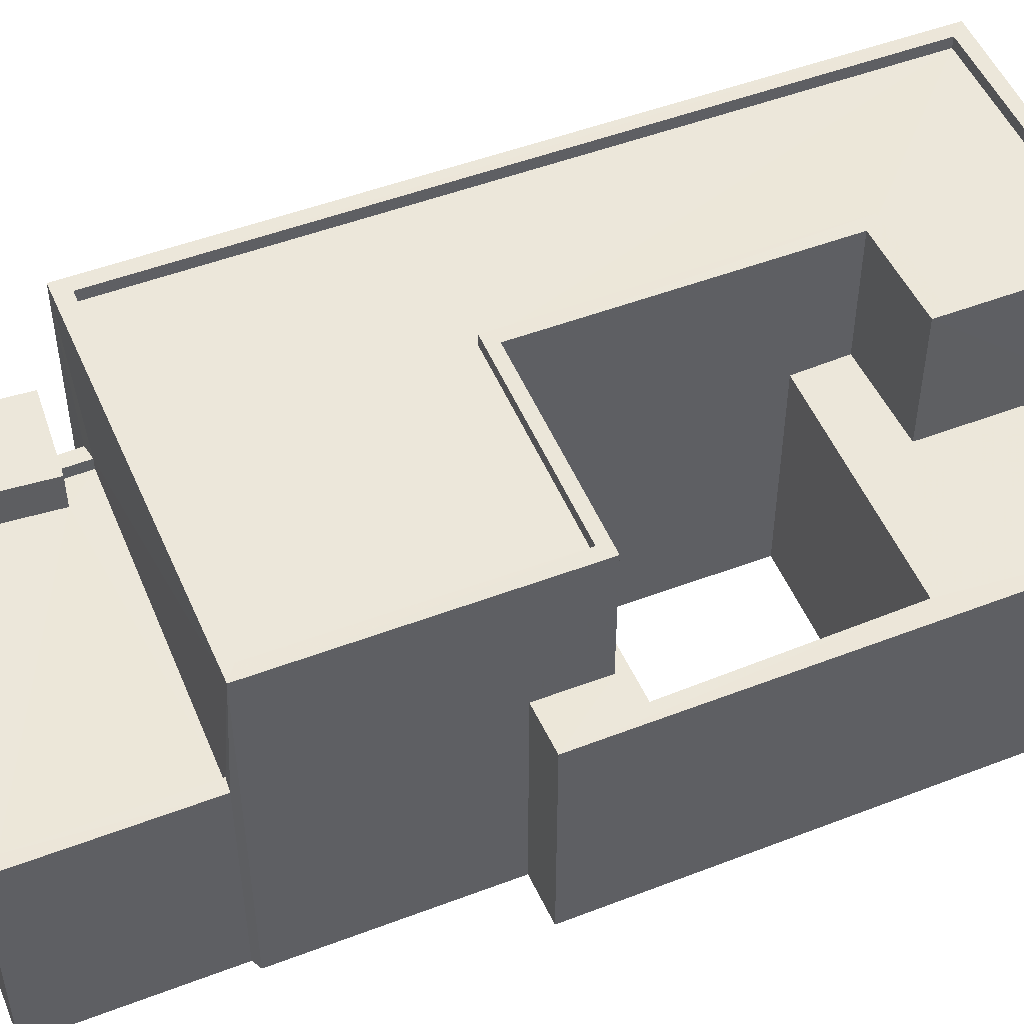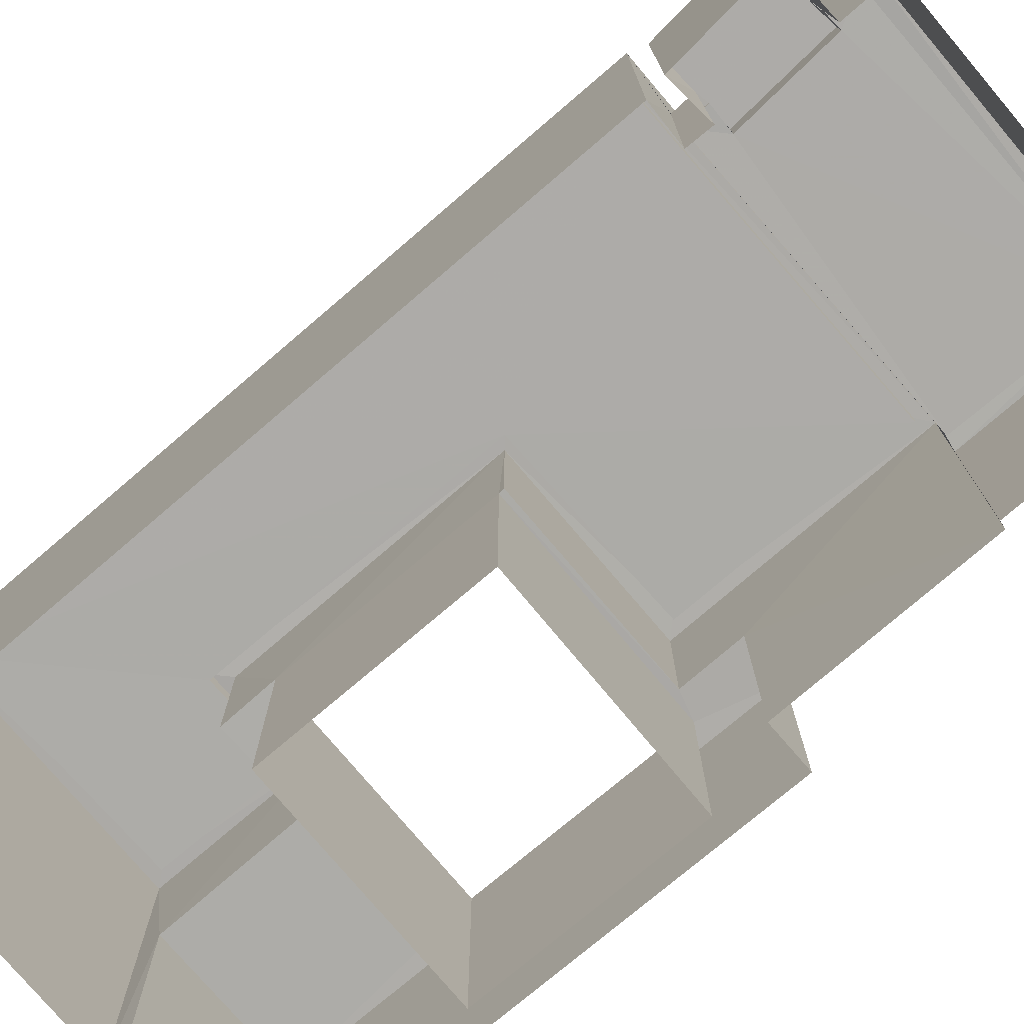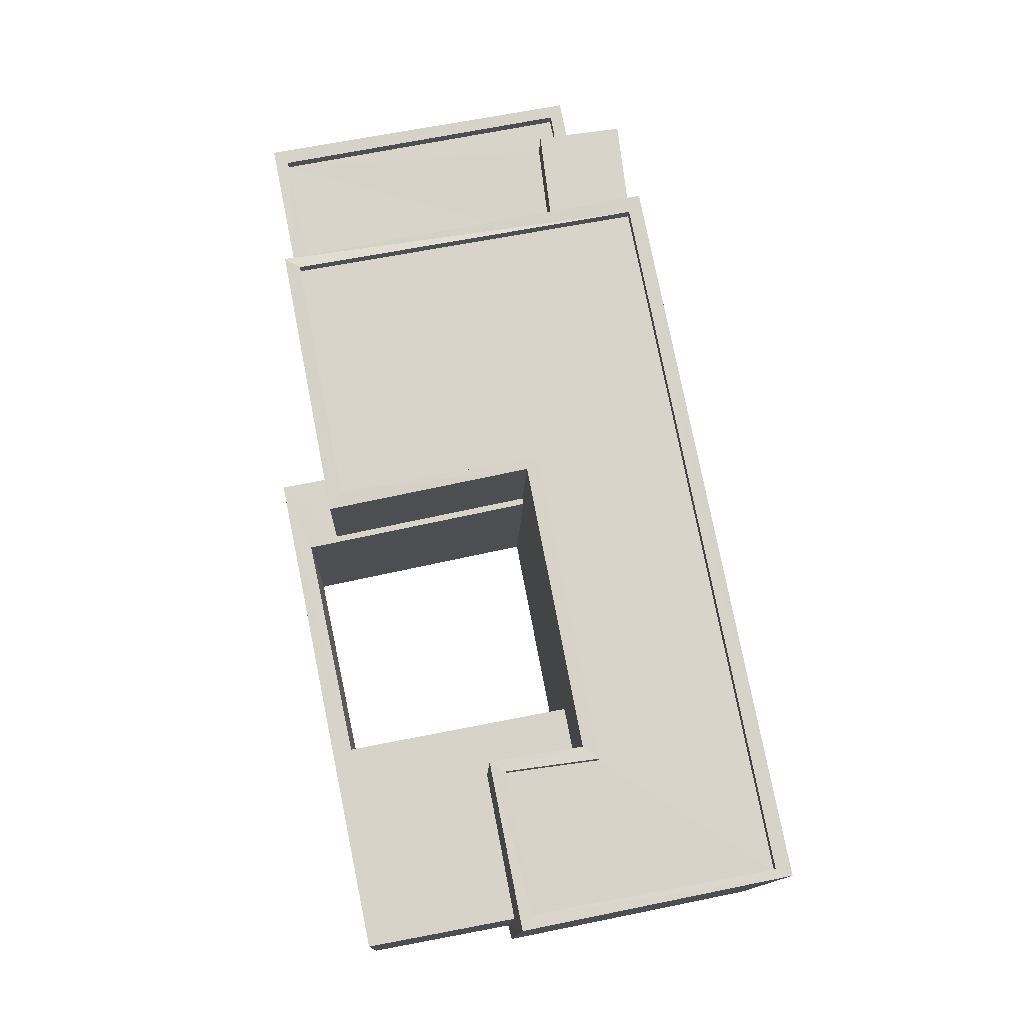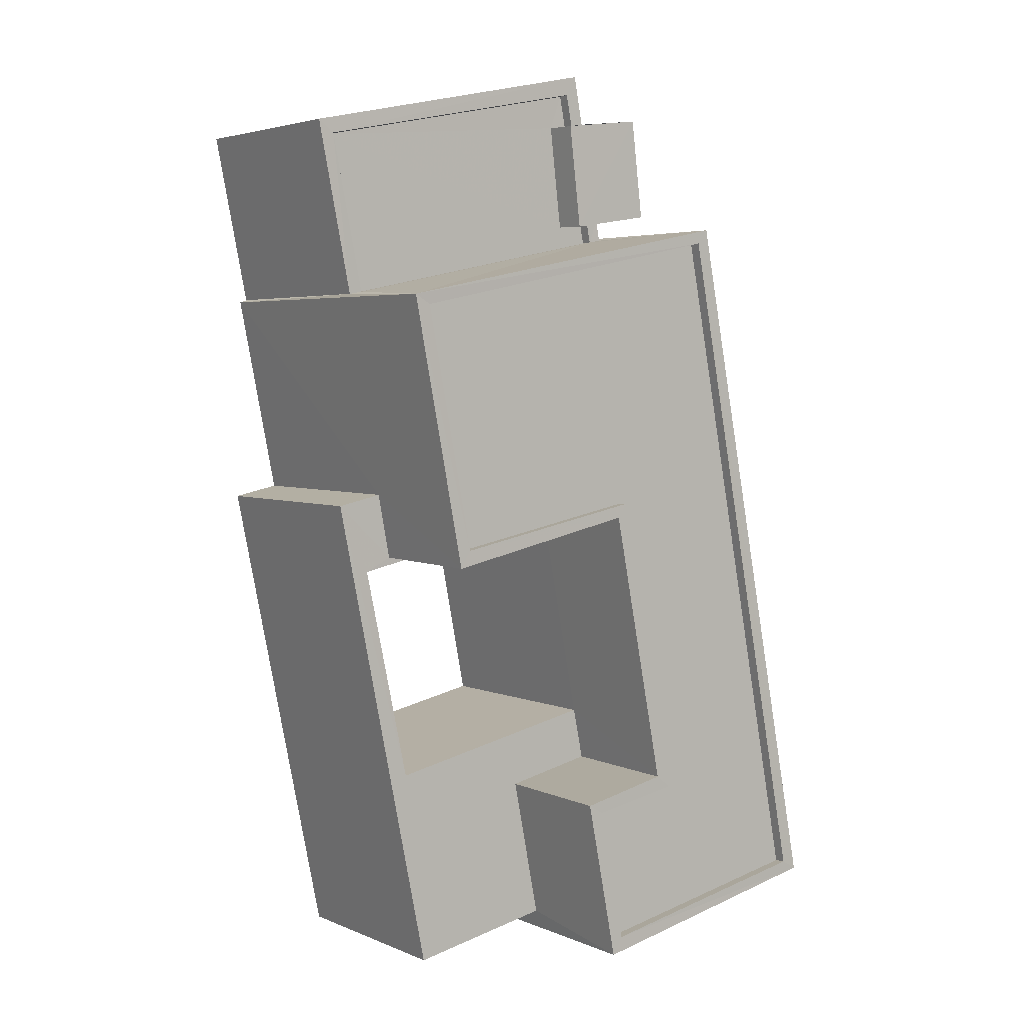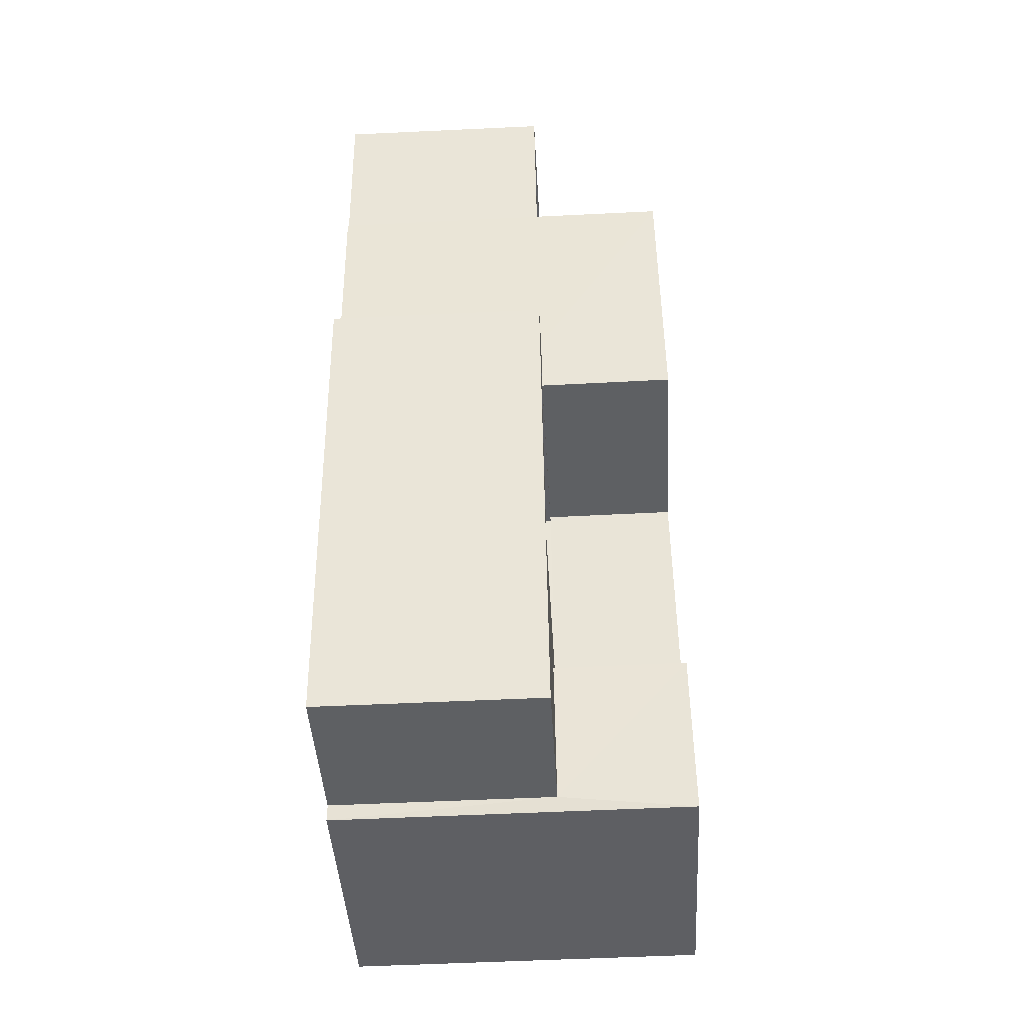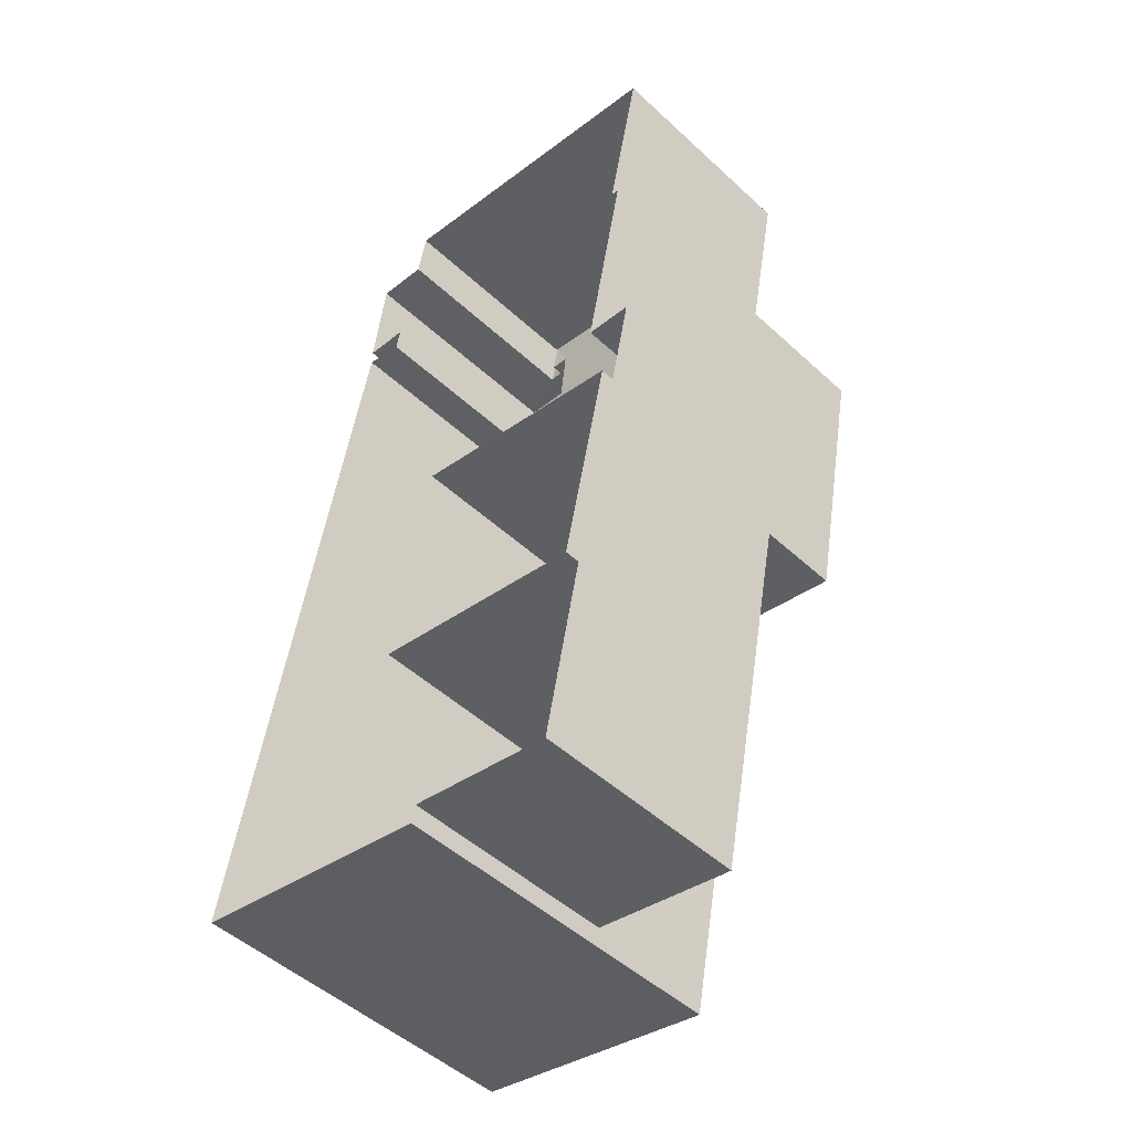
<metadata>
{"format":"obj","ext":"obj","renderer":"f3d","projection":"perspective","resolution":1024,"background":"white","views":[{"elev":50.3,"azim":-101.4,"up":"+Z"},{"elev":-76.5,"azim":141.8,"up":"+Z"},{"elev":-13.6,"azim":-1.8,"up":"+Y"},{"elev":4.2,"azim":-36.6,"up":"+Y"},{"elev":-53.5,"azim":-86.8,"up":"+Y"},{"elev":-49.6,"azim":-135.3,"up":"+Y"}]}
</metadata>
<code>
v 1.245e+05 7.857e+05 16.36
v 1.245e+05 7.857e+05 16.36
v 1.245e+05 7.857e+05 16.36
v 1.245e+05 7.857e+05 16.36
v 1.245e+05 7.857e+05 16.36
v 1.245e+05 7.857e+05 16.36
v 1.245e+05 7.857e+05 16.36
v 1.245e+05 7.857e+05 16.36
v 1.245e+05 7.857e+05 16.36
v 1.245e+05 7.857e+05 16.36
v 1.245e+05 7.857e+05 16.36
v 1.245e+05 7.857e+05 16.36
v 1.245e+05 7.857e+05 16.36
v 1.245e+05 7.857e+05 16.36
v 1.245e+05 7.857e+05 16.36
v 1.245e+05 7.857e+05 16.36
v 1.245e+05 7.857e+05 16.36
v 1.245e+05 7.857e+05 16.36
v 1.245e+05 7.857e+05 16.36
v 1.245e+05 7.857e+05 16.36
v 1.245e+05 7.857e+05 21.54
v 1.245e+05 7.857e+05 21.54
v 1.245e+05 7.857e+05 21.54
v 1.245e+05 7.857e+05 21.54
v 1.245e+05 7.857e+05 20.78
v 1.245e+05 7.857e+05 20.78
v 1.245e+05 7.857e+05 20.78
v 1.245e+05 7.857e+05 20.78
v 1.245e+05 7.857e+05 20.78
v 1.245e+05 7.857e+05 20.78
v 1.245e+05 7.857e+05 20.78
v 1.245e+05 7.857e+05 20.78
v 1.245e+05 7.857e+05 21.03
v 1.245e+05 7.857e+05 21.03
v 1.245e+05 7.857e+05 21.03
v 1.245e+05 7.857e+05 21.03
v 1.245e+05 7.857e+05 21.03
v 1.245e+05 7.857e+05 21.03
v 1.245e+05 7.857e+05 21.03
v 1.245e+05 7.857e+05 21.03
v 1.245e+05 7.857e+05 21.03
v 1.245e+05 7.857e+05 21.03
v 1.245e+05 7.857e+05 21.03
v 1.245e+05 7.857e+05 21.03
v 1.245e+05 7.857e+05 23.89
v 1.245e+05 7.857e+05 23.89
v 1.245e+05 7.857e+05 23.89
v 1.245e+05 7.857e+05 23.89
v 1.245e+05 7.857e+05 23.89
v 1.245e+05 7.857e+05 23.89
v 1.245e+05 7.857e+05 23.64
v 1.245e+05 7.857e+05 23.64
v 1.245e+05 7.857e+05 23.64
v 1.245e+05 7.857e+05 23.64
v 1.245e+05 7.857e+05 23.64
v 1.245e+05 7.857e+05 23.64
v 1.245e+05 7.857e+05 23.64
v 1.245e+05 7.857e+05 23.64
v 1.245e+05 7.857e+05 23.89
v 1.245e+05 7.857e+05 23.89
v 1.245e+05 7.857e+05 23.89
v 1.245e+05 7.857e+05 23.89
v 1.245e+05 7.857e+05 23.89
v 1.245e+05 7.857e+05 23.89
v 1.245e+05 7.857e+05 23.89
v 1.245e+05 7.857e+05 23.89
v 1.245e+05 7.857e+05 23.89
v 1.245e+05 7.857e+05 23.89
v 1.245e+05 7.857e+05 21.05
v 1.245e+05 7.857e+05 21.05
v 1.245e+05 7.857e+05 21.05
v 1.245e+05 7.857e+05 21.05
v 1.245e+05 7.857e+05 21.05
v 1.245e+05 7.857e+05 21.05
v 1.245e+05 7.857e+05 21.05
v 1.245e+05 7.857e+05 21.05
v 1.245e+05 7.857e+05 21.05
v 1.245e+05 7.857e+05 21.05
v 1.245e+05 7.857e+05 21.04
v 1.245e+05 7.857e+05 21.05
f 1 2 3
f 4 2 1
f 4 5 6
f 7 8 9
f 10 11 12
f 13 8 7
f 14 15 13
f 3 14 16
f 17 18 5
f 7 12 11
f 17 19 18
f 19 13 11
f 1 3 16
f 20 4 1
f 20 5 4
f 7 11 13
f 14 13 17
f 16 14 17
f 17 5 20
f 13 19 17
f 21 22 23
f 24 21 23
f 25 26 27
f 26 25 28
f 28 25 29
f 30 31 32
f 29 31 30
f 25 31 29
f 33 34 35
f 33 36 34
f 37 38 39
f 40 41 42
f 38 43 39
f 42 41 44
f 41 43 44
f 39 43 41
f 45 46 47
f 48 49 46
f 50 46 45
f 48 46 50
f 51 52 53
f 52 54 53
f 55 51 53
f 56 55 57
f 58 56 57
f 57 55 53
f 59 49 48
f 60 59 61
f 61 59 62
f 48 62 59
f 60 61 63
f 47 64 45
f 65 66 67
f 61 65 63
f 64 66 68
f 45 64 68
f 67 66 64
f 63 65 67
f 69 70 71
f 70 72 71
f 73 74 75
f 76 73 75
f 76 72 77
f 78 77 70
f 73 79 80
f 76 77 79
f 77 72 70
f 76 79 73
f 23 25 36
f 23 33 24
f 33 10 24
f 36 25 27
f 33 11 10
f 23 36 33
f 32 31 37
f 7 38 12
f 31 22 37
f 12 38 21
f 38 22 21
f 37 22 38
f 21 10 12
f 21 24 10
f 25 22 31
f 25 23 22
f 7 9 43
f 38 7 43
f 13 44 8
f 13 42 44
f 43 9 8
f 44 43 8
f 33 35 19
f 11 33 19
f 36 26 34
f 36 27 26
f 32 39 30
f 32 37 39
f 28 29 41
f 40 28 41
f 41 29 30
f 39 41 30
f 19 35 18
f 49 18 35
f 46 49 34
f 15 42 13
f 46 42 15
f 34 26 28
f 49 35 34
f 40 34 28
f 40 42 46
f 46 34 40
f 63 80 60
f 60 80 6
f 63 73 80
f 6 80 4
f 49 5 18
f 49 59 5
f 59 6 5
f 59 60 6
f 67 64 75
f 74 67 75
f 64 69 71
f 75 71 20
f 20 71 17
f 75 64 71
f 70 47 78
f 14 78 15
f 15 78 46
f 78 47 46
f 73 63 67
f 74 73 67
f 70 64 47
f 70 69 64
f 48 52 51
f 48 50 52
f 48 51 55
f 62 48 55
f 61 55 56
f 61 62 55
f 65 56 58
f 65 61 56
f 66 58 57
f 66 65 58
f 68 57 53
f 68 66 57
f 68 53 54
f 45 68 54
f 50 54 52
f 50 45 54
f 78 3 77
f 78 14 3
f 71 16 17
f 71 72 16
f 72 1 16
f 72 76 1
f 80 79 2
f 4 80 2
f 1 76 75
f 20 1 75
f 2 77 3
f 2 79 77

</code>
